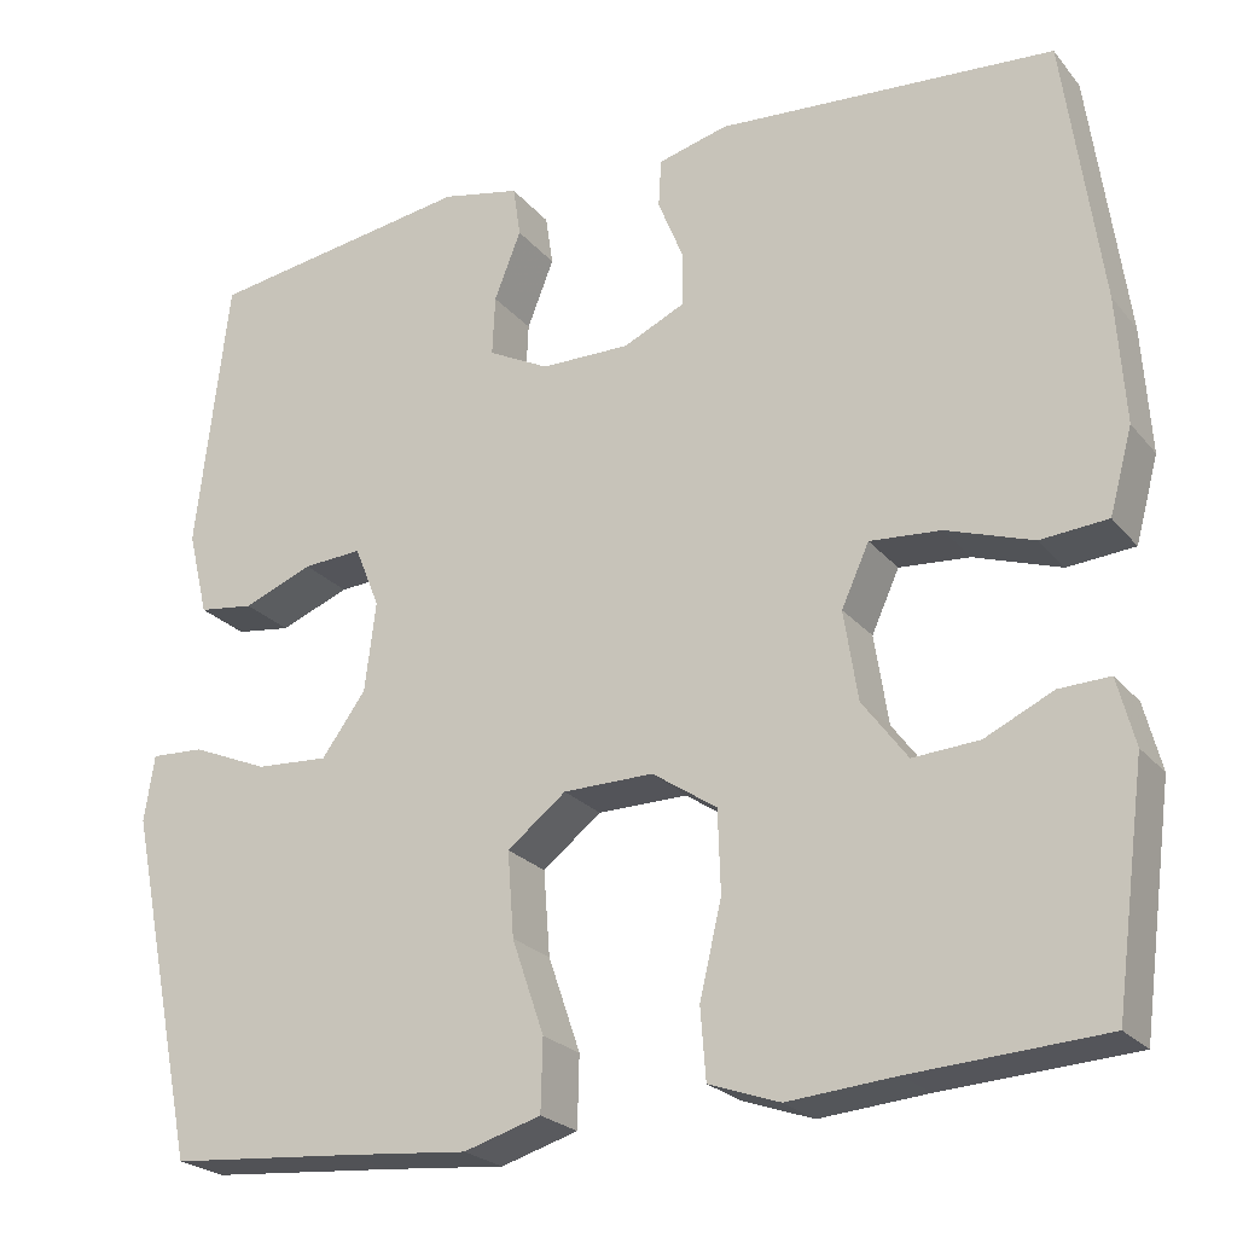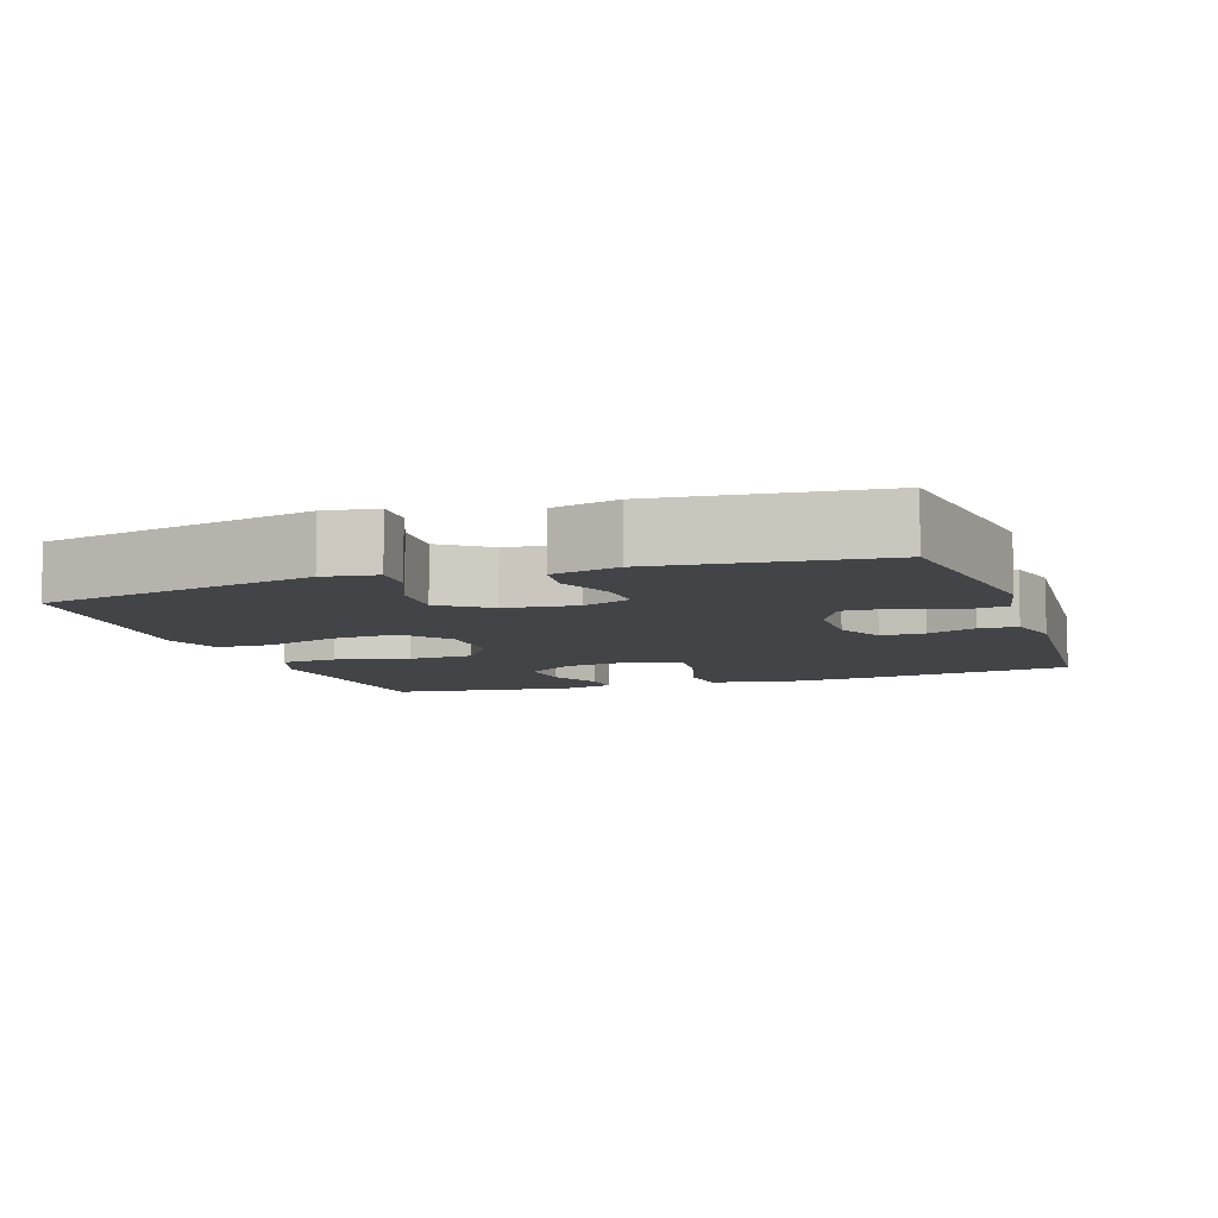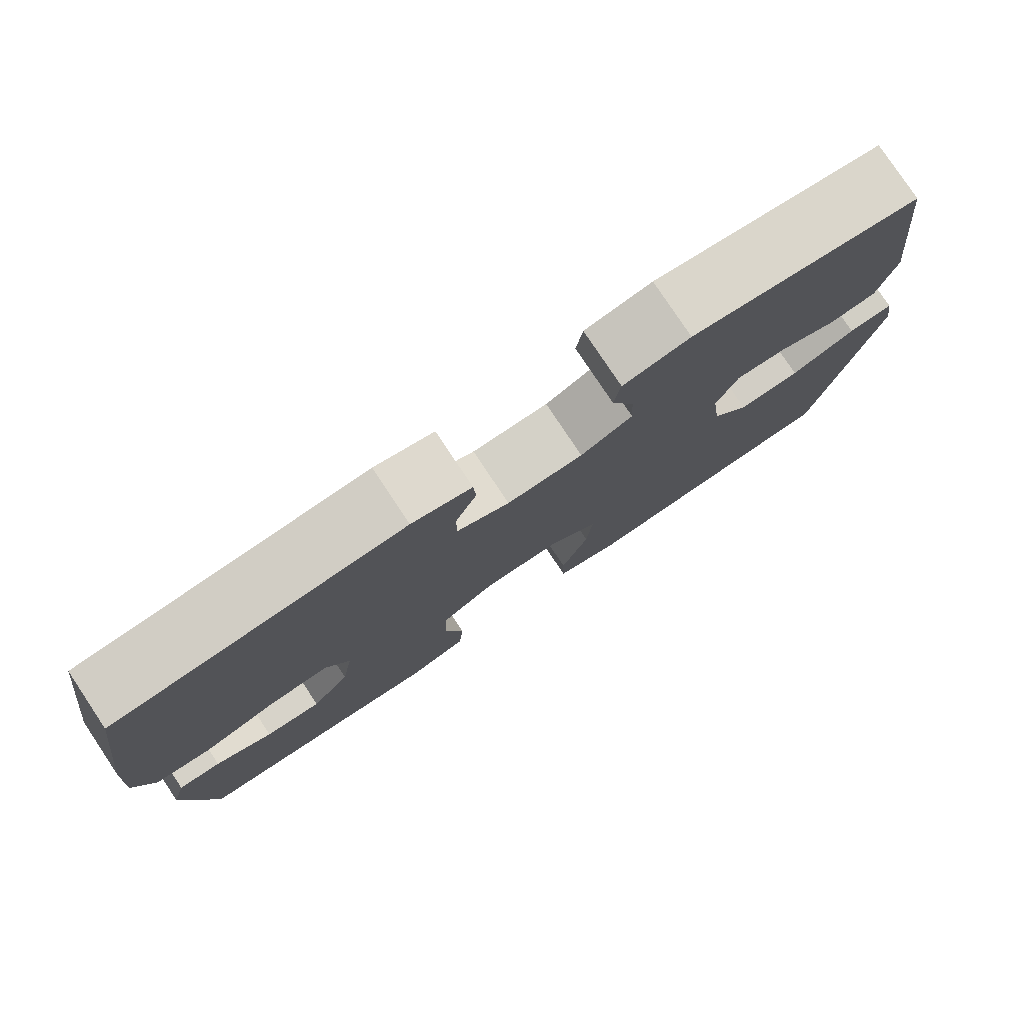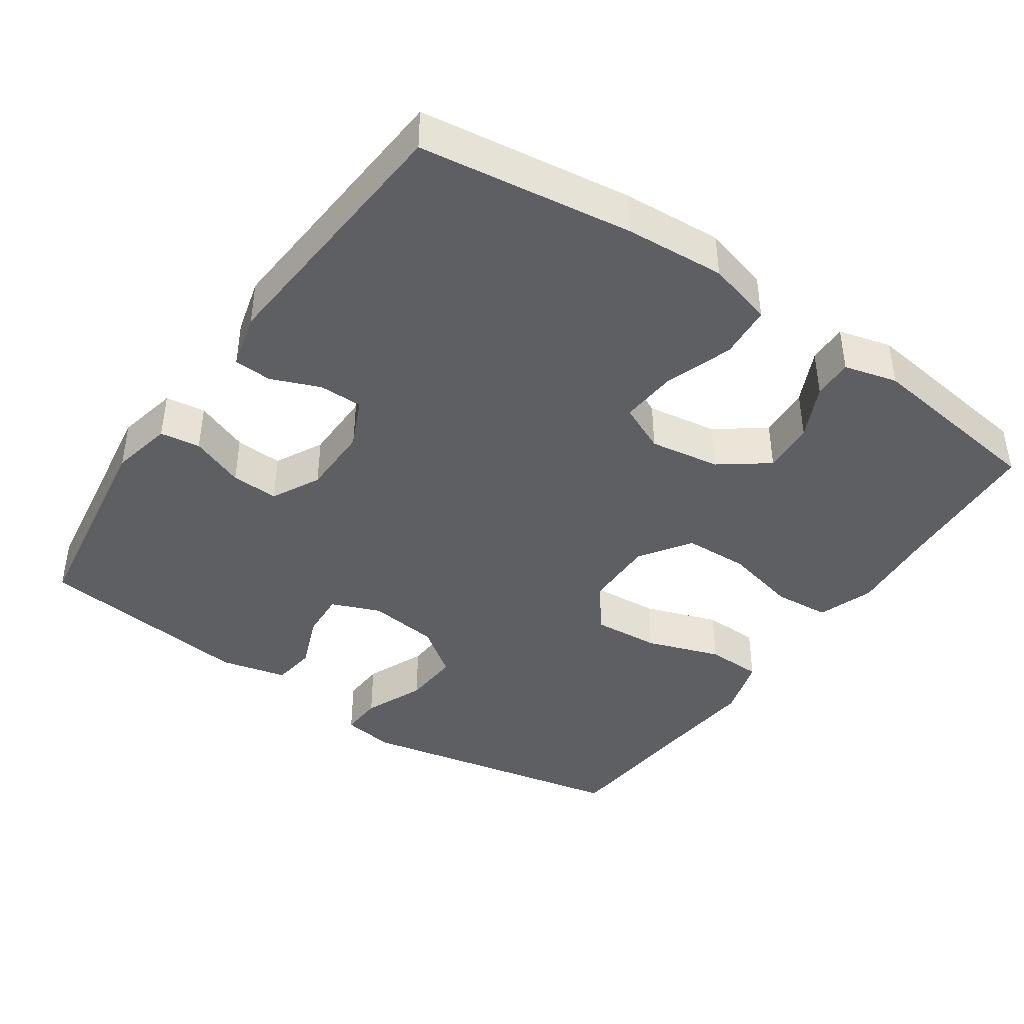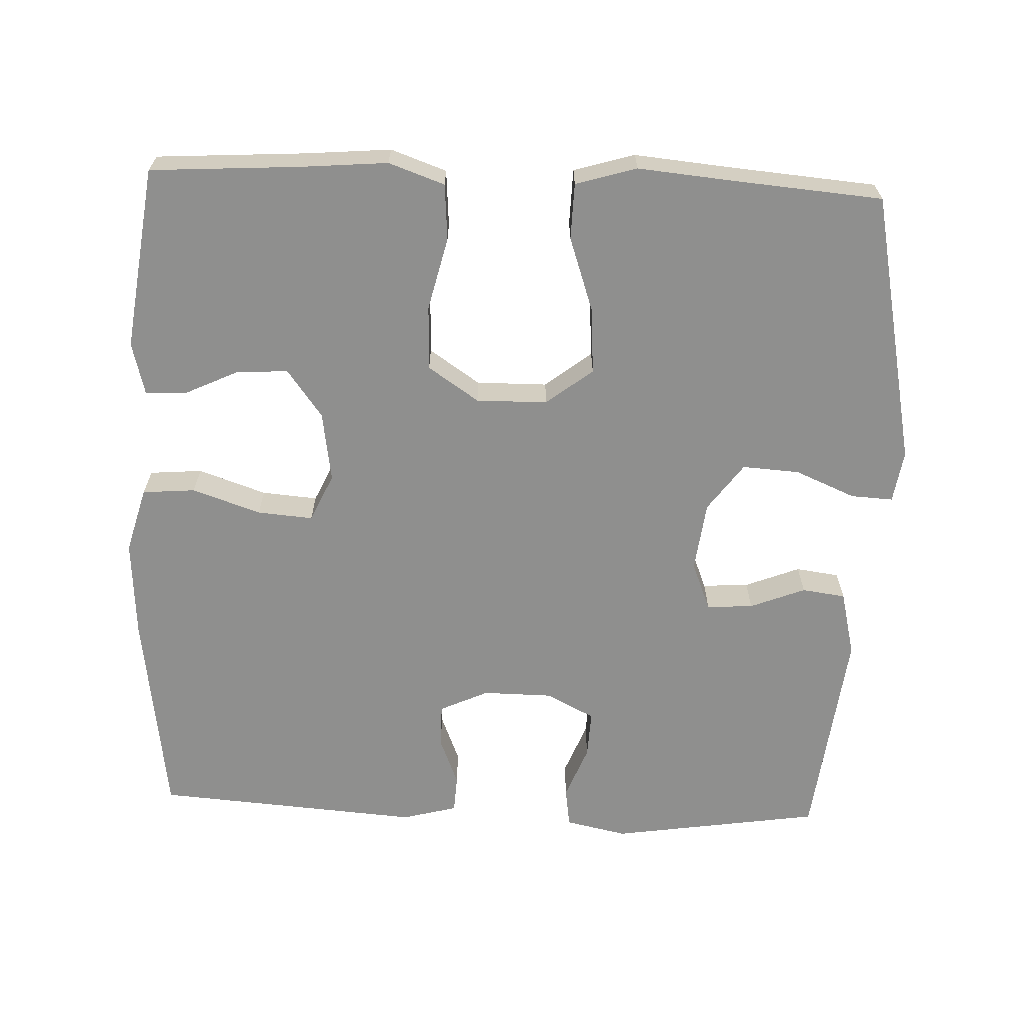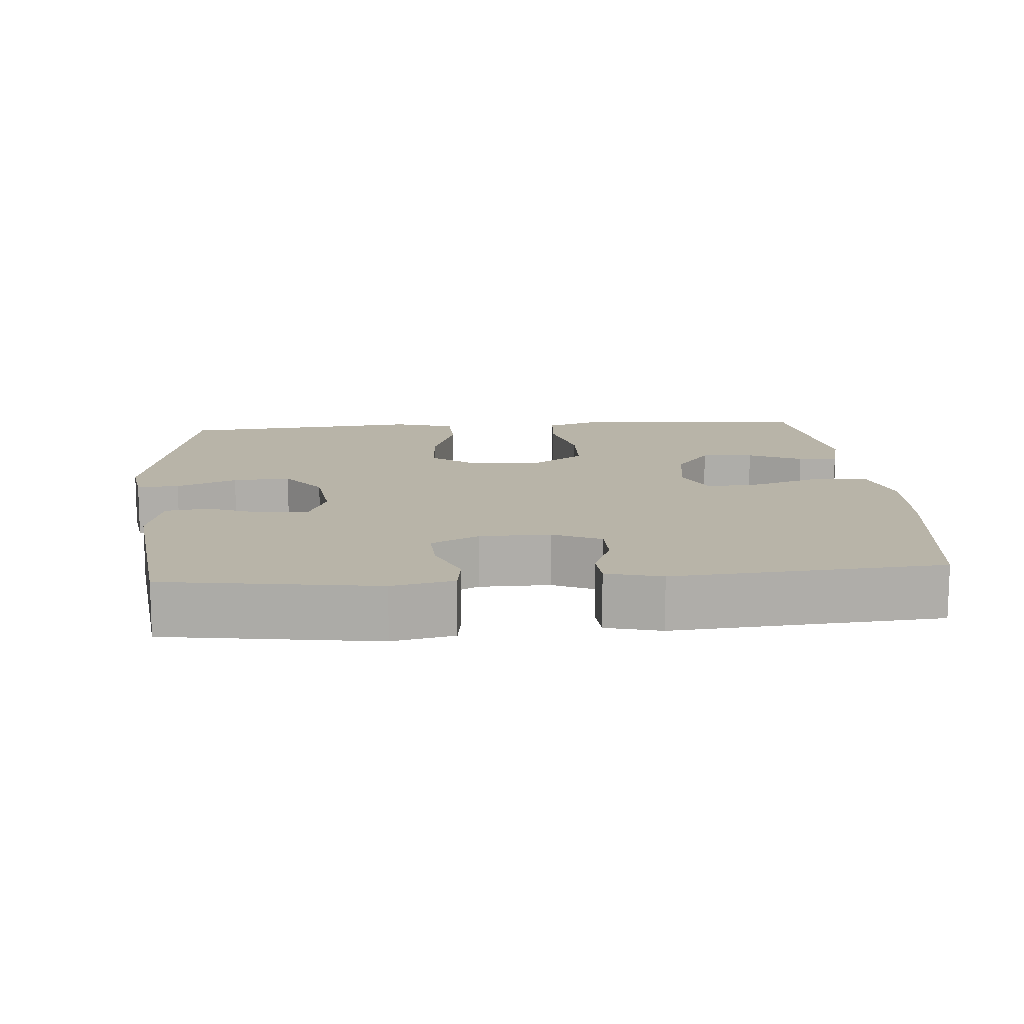
<metadata>
{"format":"obj","ext":"obj","renderer":"f3d","projection":"perspective","resolution":1024,"background":"white","views":[{"elev":-23.5,"azim":29.1,"up":"+Z"},{"elev":-8.0,"azim":-71.1,"up":"+Y"},{"elev":79.3,"azim":146.3,"up":"+Z"},{"elev":-41.8,"azim":55.4,"up":"+Y"},{"elev":-65.1,"azim":177.7,"up":"+Y"},{"elev":13.0,"azim":-4.8,"up":"+Y"}]}
</metadata>
<code>
v -0.5 0.07 -0.5
v -0.577 0.07 -0.123
v -0.566 0.07 -0.051
v -0.508 0.07 -0.054
v -0.425 0.07 -0.089
v -0.346 0.07 -0.094
v -0.298 0.07 -0.028
v -0.286 0.07 0.069
v -0.313 0.07 0.136
v -0.377 0.07 0.132
v -0.453 0.07 0.102
v -0.513 0.07 0.11
v -0.535 0.07 0.201
v -0.5 0.07 0.5
v -0.21 0.07 0.544
v -0.125 0.07 0.526
v -0.117 0.07 0.471
v -0.146 0.07 0.397
v -0.149 0.07 0.332
v -0.083 0.07 0.298
v 0.014 0.07 0.297
v 0.081 0.07 0.328
v 0.081 0.07 0.388
v 0.054 0.07 0.455
v 0.057 0.07 0.507
v 0.133 0.07 0.527
v 0.5 0.07 0.5
v 0.54 0.07 0.209
v 0.549 0.07 0.072
v 0.524 0.07 -0.019
v 0.451 0.07 -0.025
v 0.357 0.07 0.007
v 0.28 0.07 0.013
v 0.25 0.07 -0.053
v 0.265 0.07 -0.15
v 0.314 0.07 -0.216
v 0.386 0.07 -0.211
v 0.46 0.07 -0.176
v 0.515 0.07 -0.174
v 0.534 0.07 -0.247
v 0.5 0.07 -0.5
v 0.292 0.07 -0.513
v 0.175 0.07 -0.523
v 0.098 0.07 -0.496
v 0.092 0.07 -0.419
v 0.116 0.07 -0.318
v 0.113 0.07 -0.229
v 0.043 0.07 -0.182
v -0.055 0.07 -0.183
v -0.119 0.07 -0.233
v -0.112 0.07 -0.325
v -0.077 0.07 -0.427
v -0.079 0.07 -0.504
v -0.163 0.07 -0.529
v -0.294 0.07 -0.517
v -0.5 0 -0.5
v -0.577 0 -0.123
v -0.566 0 -0.051
v -0.508 0 -0.054
v -0.425 0 -0.089
v -0.346 0 -0.094
v -0.298 0 -0.028
v -0.286 0 0.069
v -0.313 0 0.136
v -0.377 0 0.132
v -0.453 0 0.102
v -0.513 0 0.11
v -0.535 0 0.201
v -0.5 0 0.5
v -0.21 0 0.544
v -0.125 0 0.526
v -0.117 0 0.471
v -0.146 0 0.397
v -0.149 0 0.332
v -0.083 0 0.298
v 0.014 0 0.297
v 0.081 0 0.328
v 0.081 0 0.388
v 0.054 0 0.455
v 0.057 0 0.507
v 0.133 0 0.527
v 0.5 0 0.5
v 0.54 0 0.209
v 0.549 0 0.072
v 0.524 0 -0.019
v 0.451 0 -0.025
v 0.357 0 0.007
v 0.28 0 0.013
v 0.25 0 -0.053
v 0.265 0 -0.15
v 0.314 0 -0.216
v 0.386 0 -0.211
v 0.46 0 -0.176
v 0.515 0 -0.174
v 0.534 0 -0.247
v 0.5 0 -0.5
v 0.292 0 -0.513
v 0.175 0 -0.523
v 0.098 0 -0.496
v 0.092 0 -0.419
v 0.116 0 -0.318
v 0.113 0 -0.229
v 0.043 0 -0.182
v -0.055 0 -0.183
v -0.119 0 -0.233
v -0.112 0 -0.325
v -0.077 0 -0.427
v -0.079 0 -0.504
v -0.163 0 -0.529
v -0.294 0 -0.517
f 53 54 55
f 52 53 55
f 51 52 55
f 3 4 5
f 2 3 5
f 1 2 5
f 55 1 5
f 51 55 5
f 50 51 5
f 49 50 5 6
f 48 49 6 7
f 44 45 46
f 43 44 46
f 42 43 46
f 42 46 47
f 40 41 42
f 39 40 42
f 38 39 42
f 37 38 42
f 36 37 42
f 35 36 42 47
f 34 35 47 48
f 30 31 32
f 29 30 32
f 28 29 32
f 27 28 32
f 26 27 32
f 25 26 32
f 24 25 32
f 23 24 32
f 22 23 32 33
f 48 7 8
f 34 48 8
f 33 34 8
f 22 33 8
f 21 22 8
f 16 17 18
f 15 16 18
f 14 15 18
f 13 14 18
f 12 13 18
f 11 12 18
f 10 11 18
f 9 10 18 19
f 20 21 8 9
f 9 19 20
f 110 109 108
f 110 108 107
f 110 107 106
f 60 59 58
f 60 58 57
f 60 57 56
f 60 56 110
f 60 110 106
f 60 106 105
f 61 60 105 104
f 62 61 104 103
f 101 100 99
f 101 99 98
f 101 98 97
f 102 101 97
f 97 96 95
f 97 95 94
f 97 94 93
f 97 93 92
f 97 92 91
f 102 97 91 90
f 103 102 90 89
f 87 86 85
f 87 85 84
f 87 84 83
f 87 83 82
f 87 82 81
f 87 81 80
f 87 80 79
f 87 79 78
f 88 87 78 77
f 63 62 103
f 63 103 89
f 63 89 88
f 63 88 77
f 63 77 76
f 73 72 71
f 73 71 70
f 73 70 69
f 73 69 68
f 73 68 67
f 73 67 66
f 73 66 65
f 74 73 65 64
f 64 63 76 75
f 75 74 64
f 1 56 57 2
f 2 57 58 3
f 3 58 59 4
f 4 59 60 5
f 5 60 61 6
f 6 61 62 7
f 7 62 63 8
f 8 63 64 9
f 9 64 65 10
f 10 65 66 11
f 11 66 67 12
f 12 67 68 13
f 13 68 69 14
f 14 69 70 15
f 15 70 71 16
f 16 71 72 17
f 17 72 73 18
f 18 73 74 19
f 19 74 75 20
f 20 75 76 21
f 21 76 77 22
f 22 77 78 23
f 23 78 79 24
f 24 79 80 25
f 25 80 81 26
f 26 81 82 27
f 27 82 83 28
f 28 83 84 29
f 29 84 85 30
f 30 85 86 31
f 31 86 87 32
f 32 87 88 33
f 33 88 89 34
f 34 89 90 35
f 35 90 91 36
f 36 91 92 37
f 37 92 93 38
f 38 93 94 39
f 39 94 95 40
f 40 95 96 41
f 41 96 97 42
f 42 97 98 43
f 43 98 99 44
f 44 99 100 45
f 45 100 101 46
f 46 101 102 47
f 47 102 103 48
f 48 103 104 49
f 49 104 105 50
f 50 105 106 51
f 51 106 107 52
f 52 107 108 53
f 53 108 109 54
f 54 109 110 55
f 55 110 56 1

</code>
